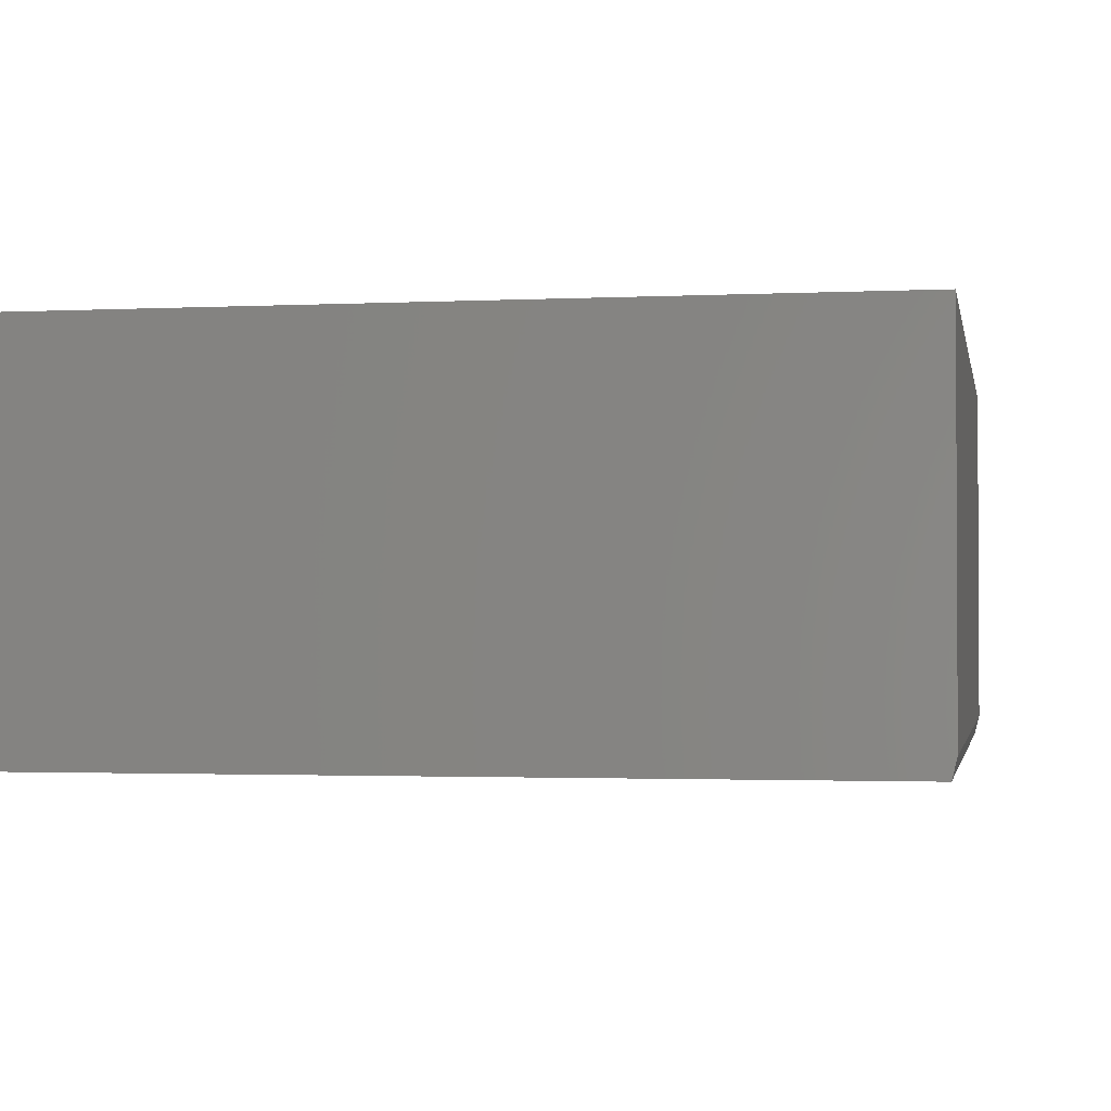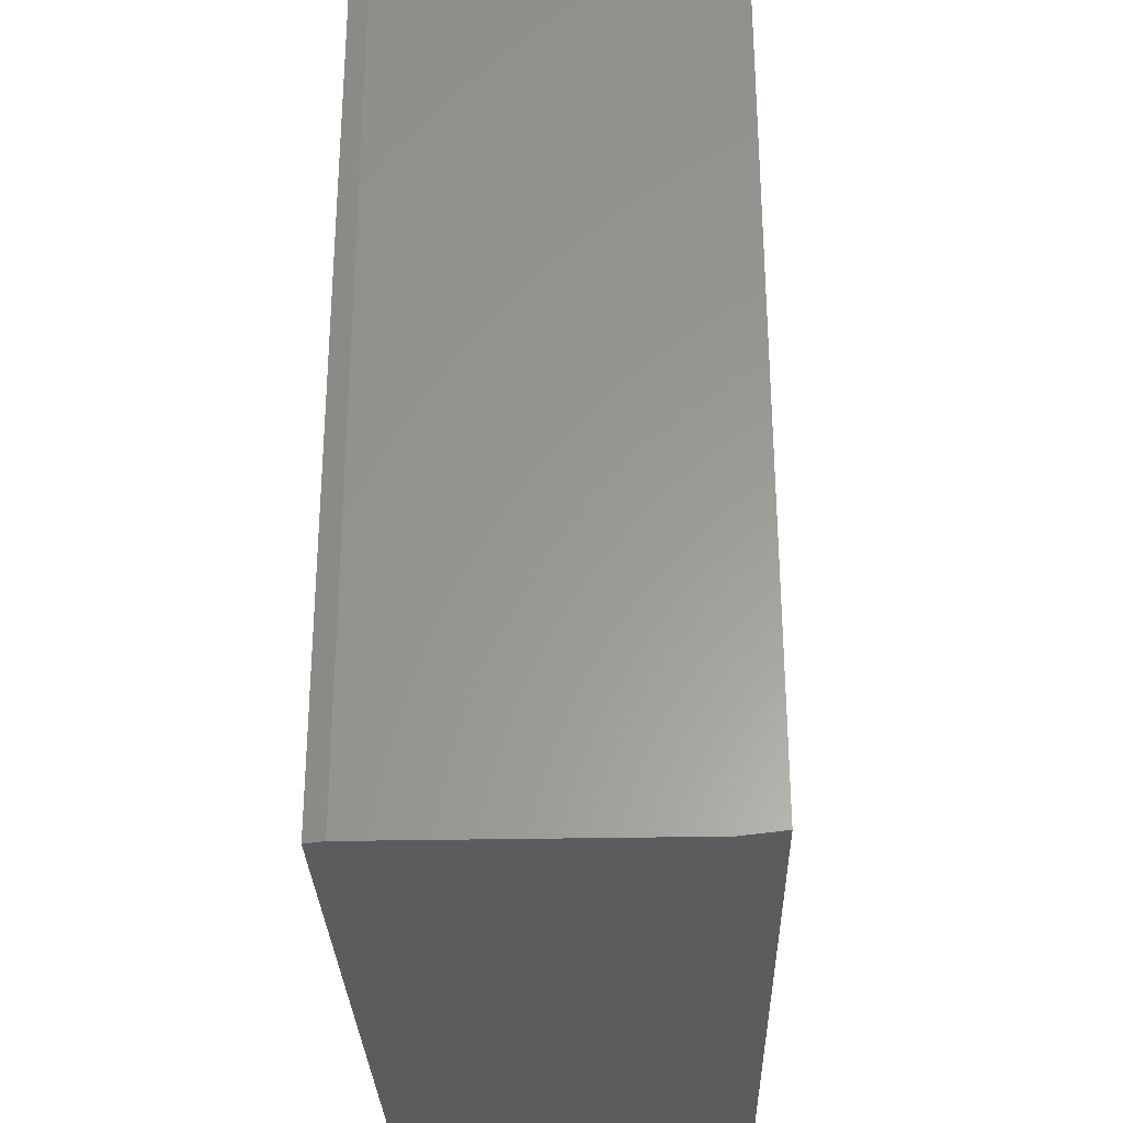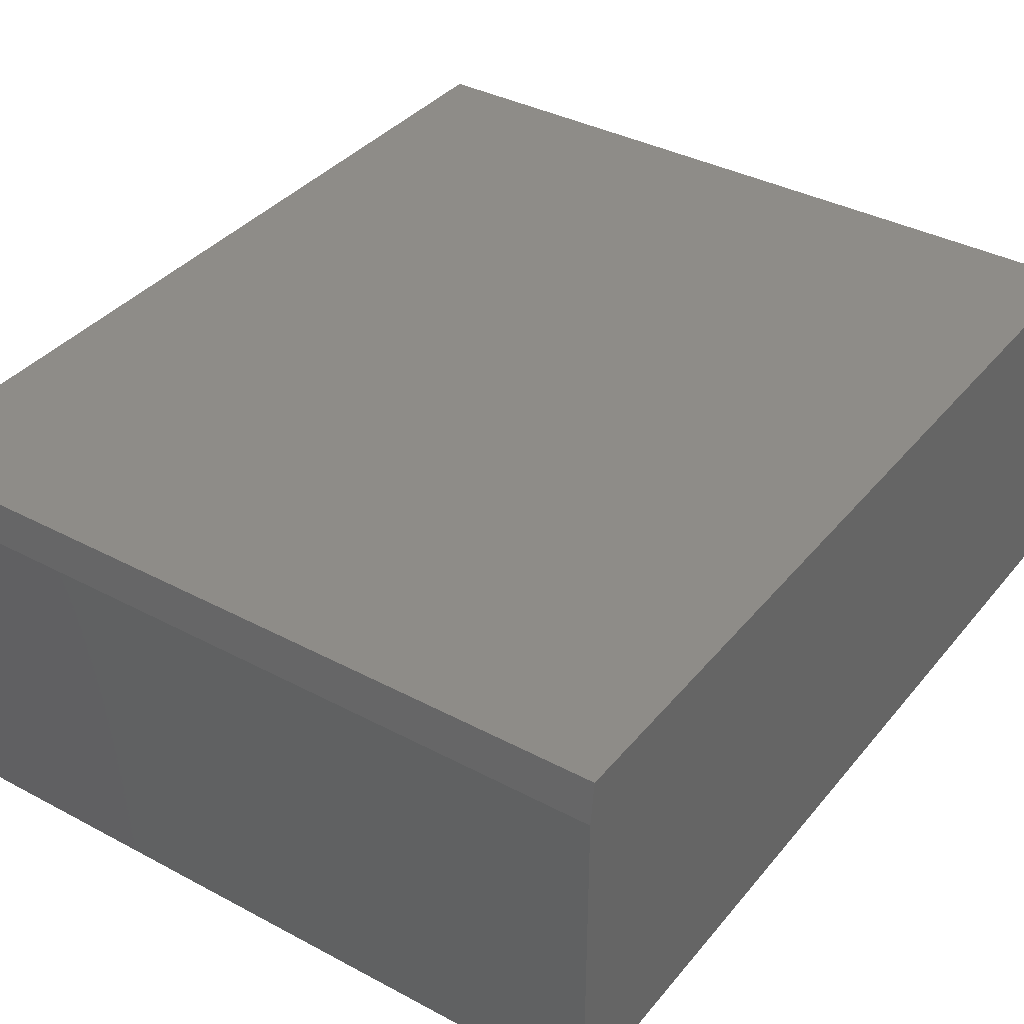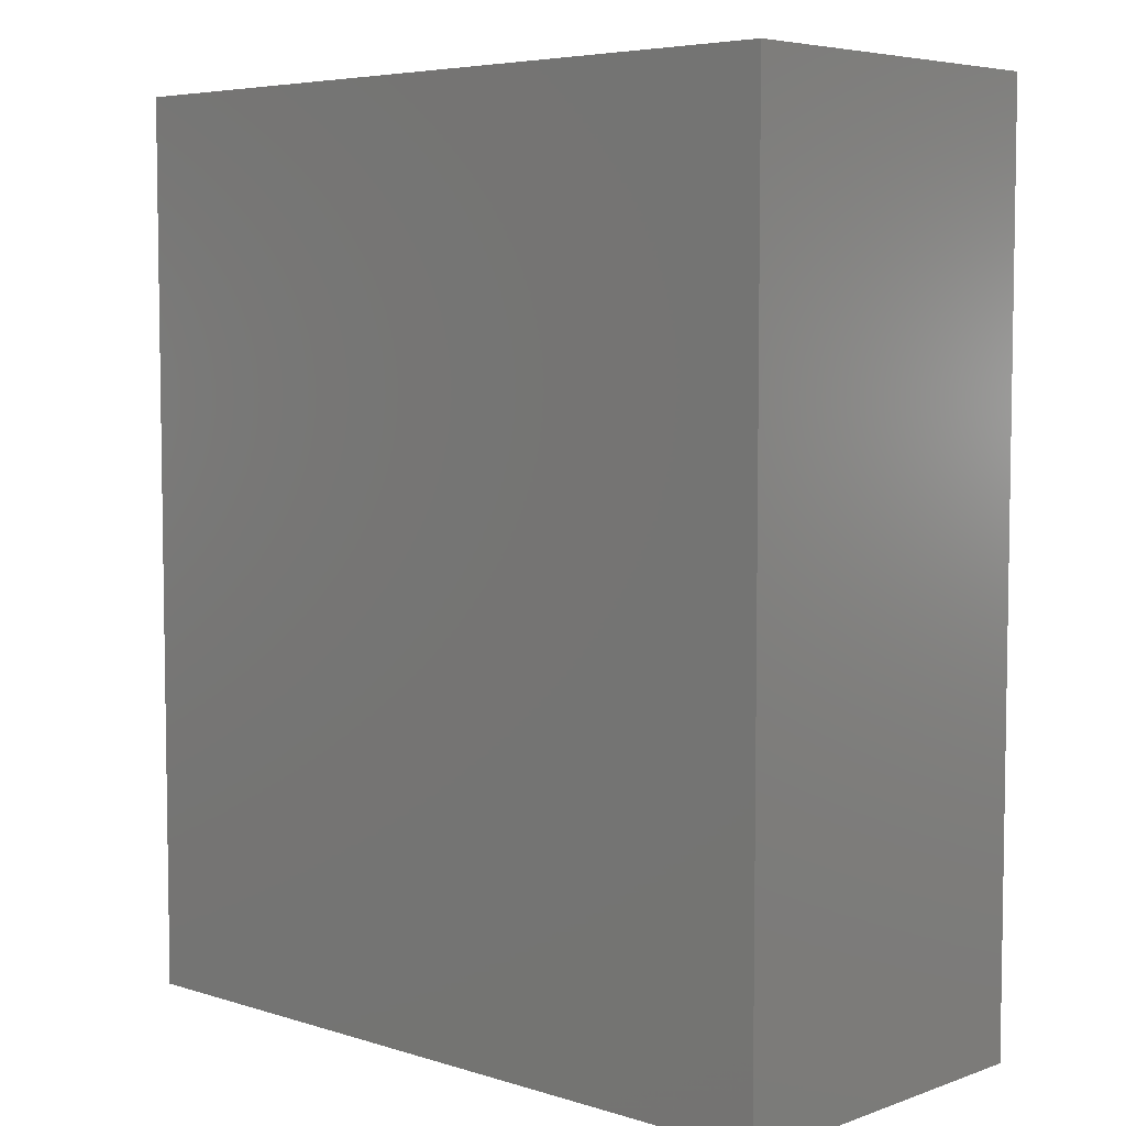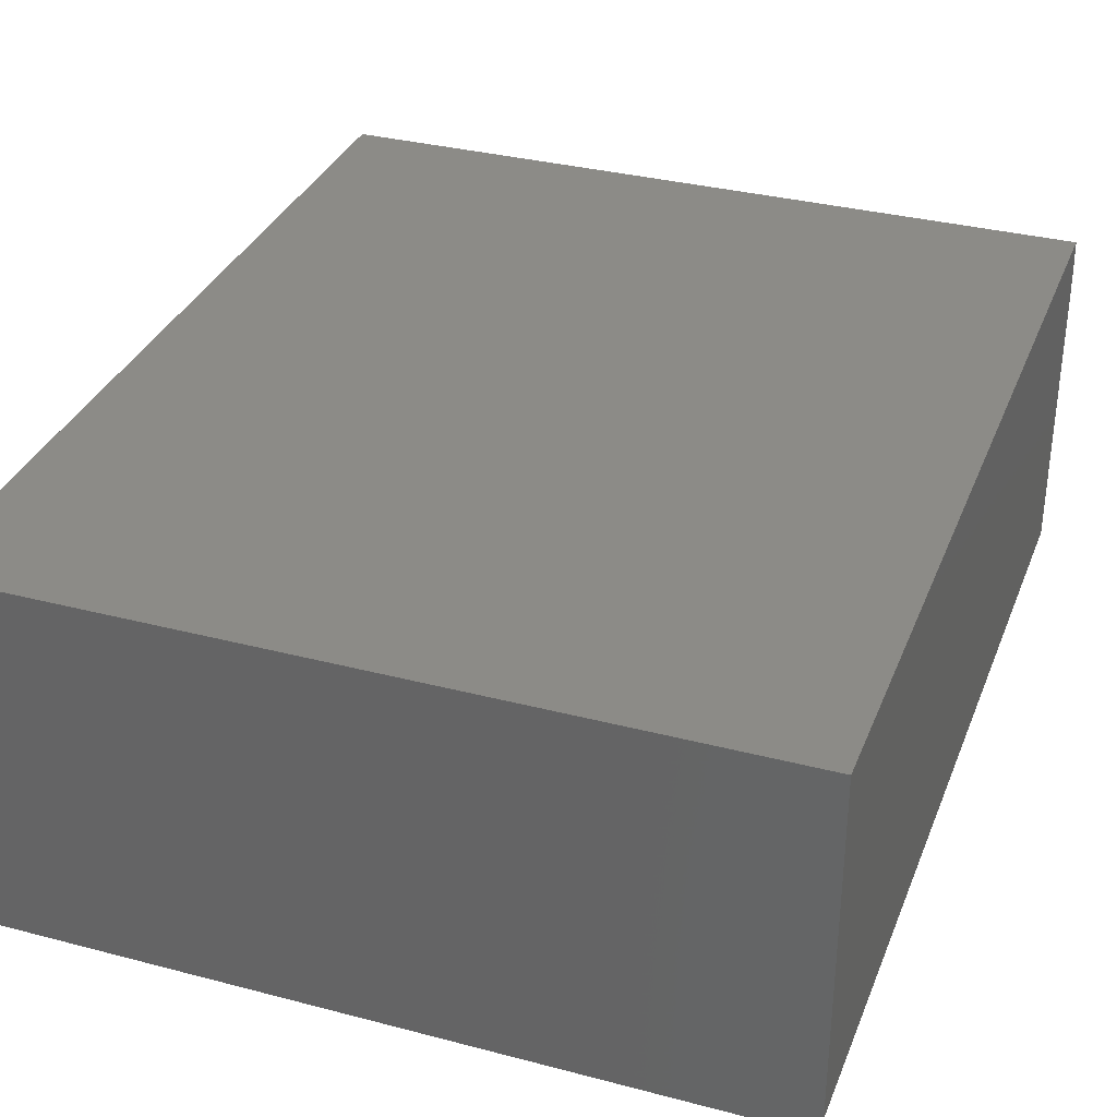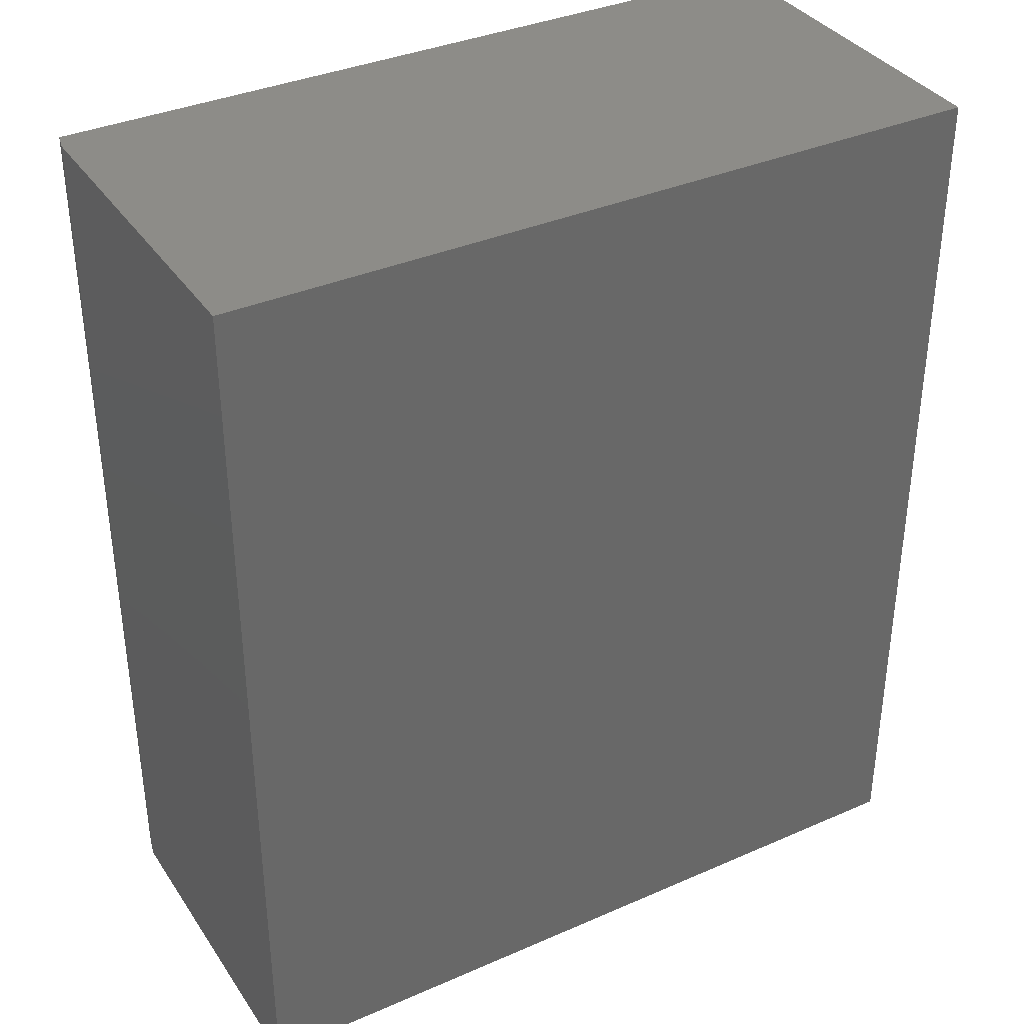
<metadata>
{"format":"stl","ext":"stl","renderer":"f3d","projection":"perspective","resolution":1024,"background":"white","views":[{"elev":-1.7,"azim":-169.6,"up":"+Z"},{"elev":-29.5,"azim":-88.3,"up":"+Y"},{"elev":37.2,"azim":34.4,"up":"+Z"},{"elev":5.6,"azim":43.2,"up":"+Y"},{"elev":33.5,"azim":-160.3,"up":"+Z"},{"elev":36.2,"azim":-29.7,"up":"+Y"}]}
</metadata>
<code>
# stl→obj: 12 verts, 20 faces
v 0.6328 -0.75 0.236
v -0.6406 -0.75 0.236
v 0.6328 -0.75 -0.2969
v -0.6406 -0.75 -0.2656
v -0.6328 -0.75 -0.2969
v -0.6406 0.75 0.3063
v -0.6406 0.75 -0.2656
v -0.6406 -0.7422 0.3063
v -0.6328 0.75 -0.2969
v 0.6328 0.75 -0.2969
v 0.6328 0.75 0.3063
v 0.6328 -0.7422 0.3063
f 1 2 3
f 3 2 4
f 3 4 5
f 6 7 8
f 8 7 4
f 8 4 2
f 9 7 10
f 10 7 6
f 10 6 11
f 9 10 5
f 5 10 3
f 4 7 5
f 5 7 9
f 11 6 12
f 12 6 8
f 10 11 3
f 3 11 12
f 3 12 1
f 2 1 8
f 8 1 12

</code>
